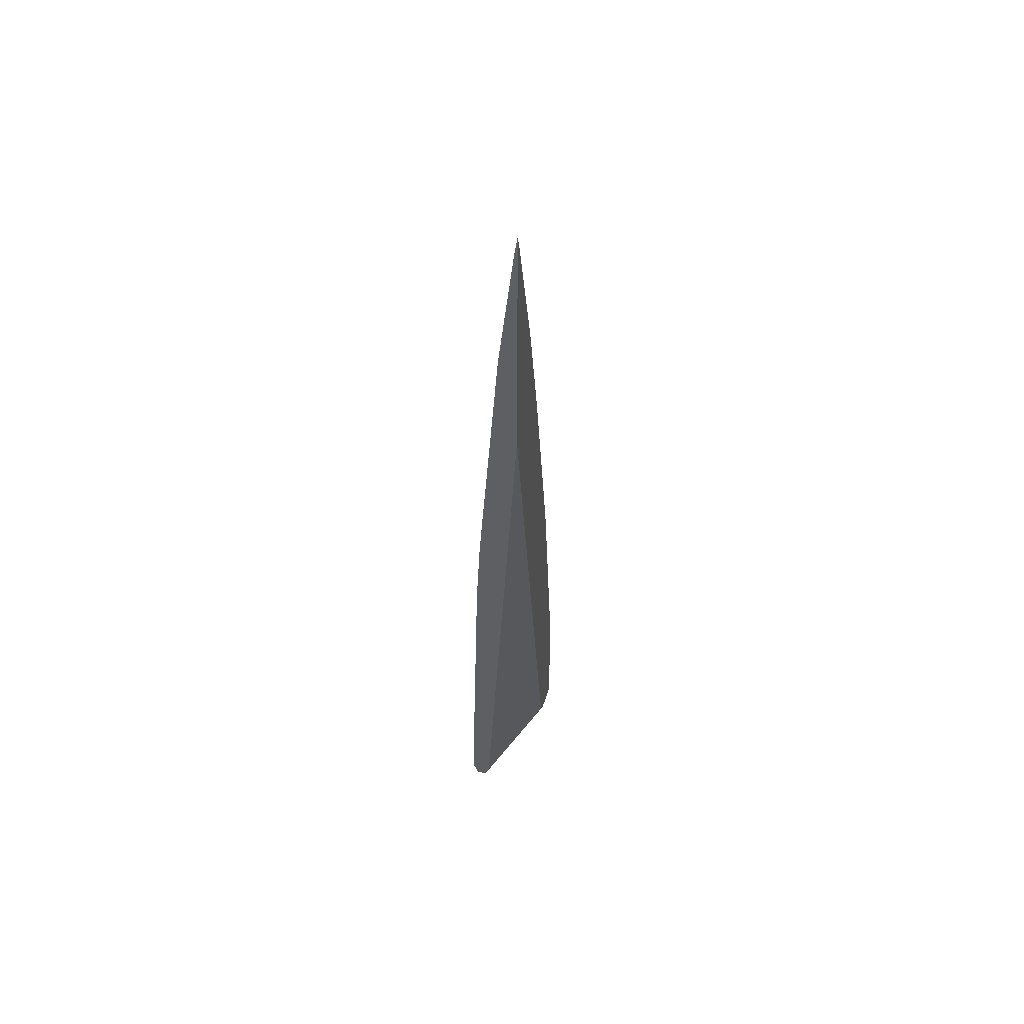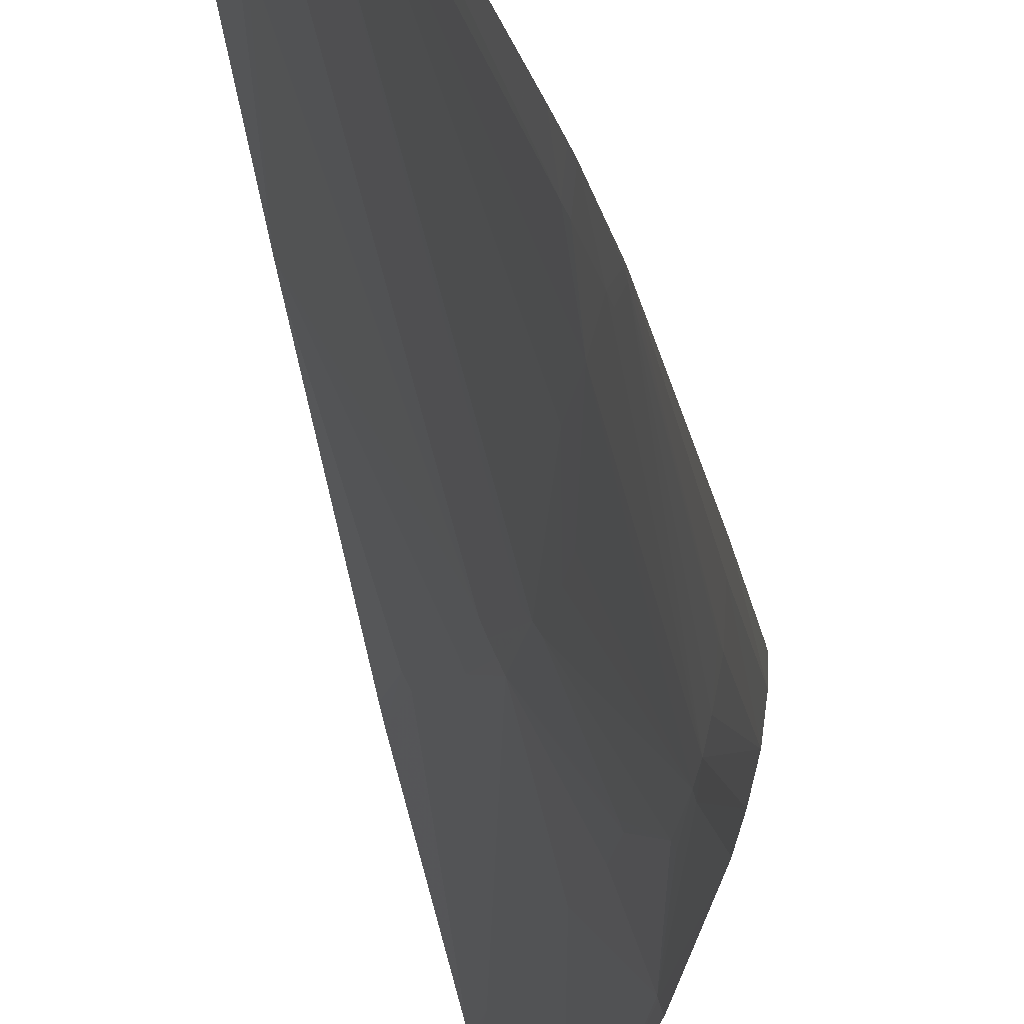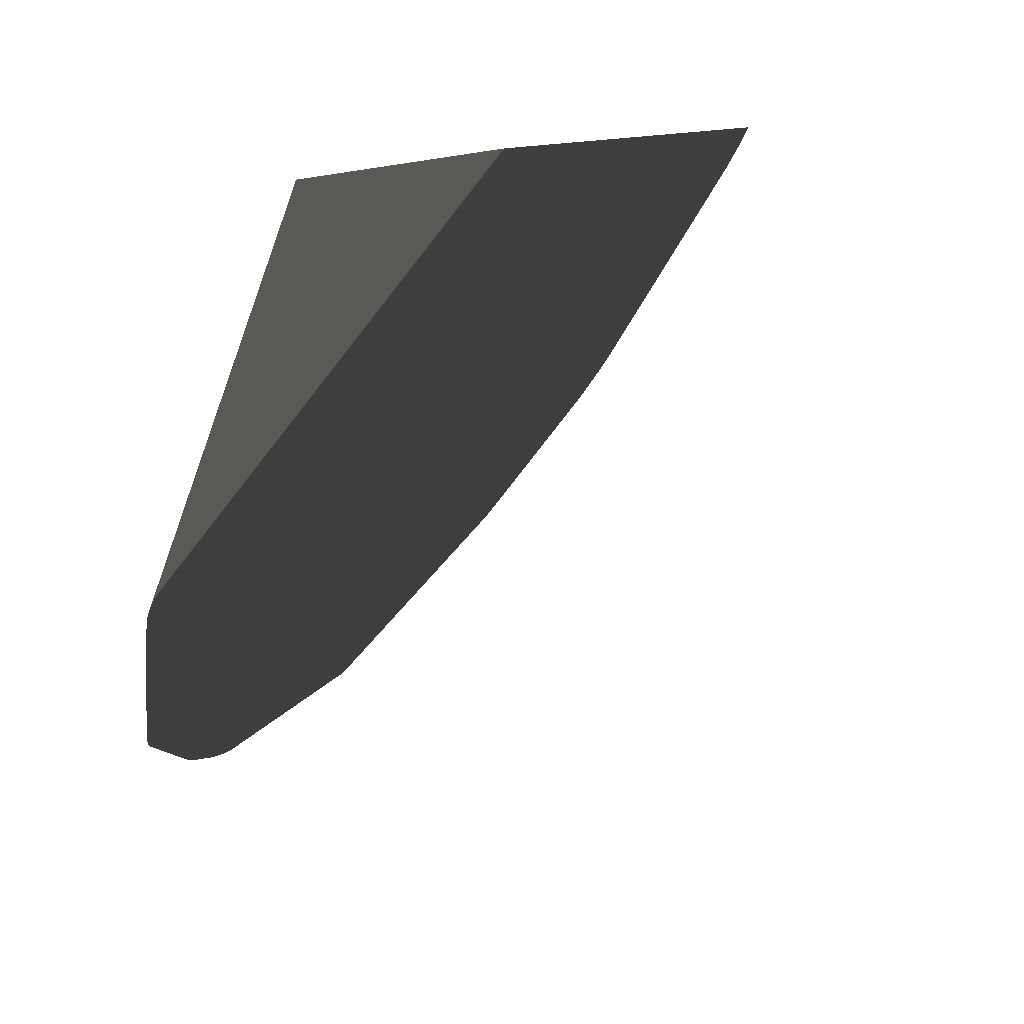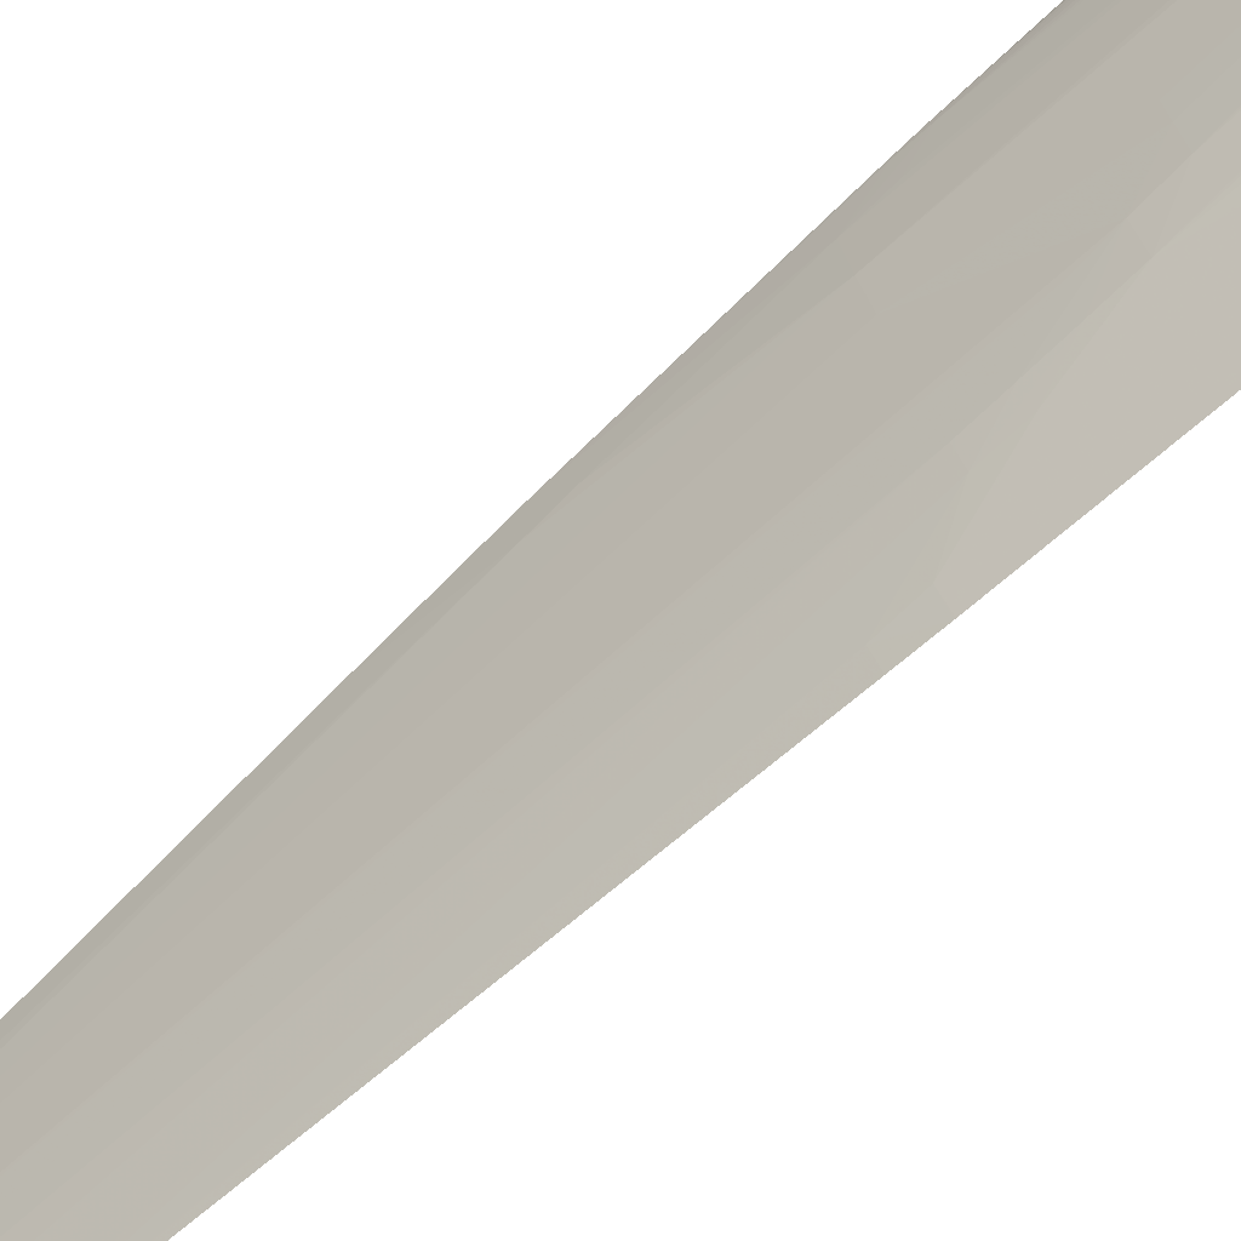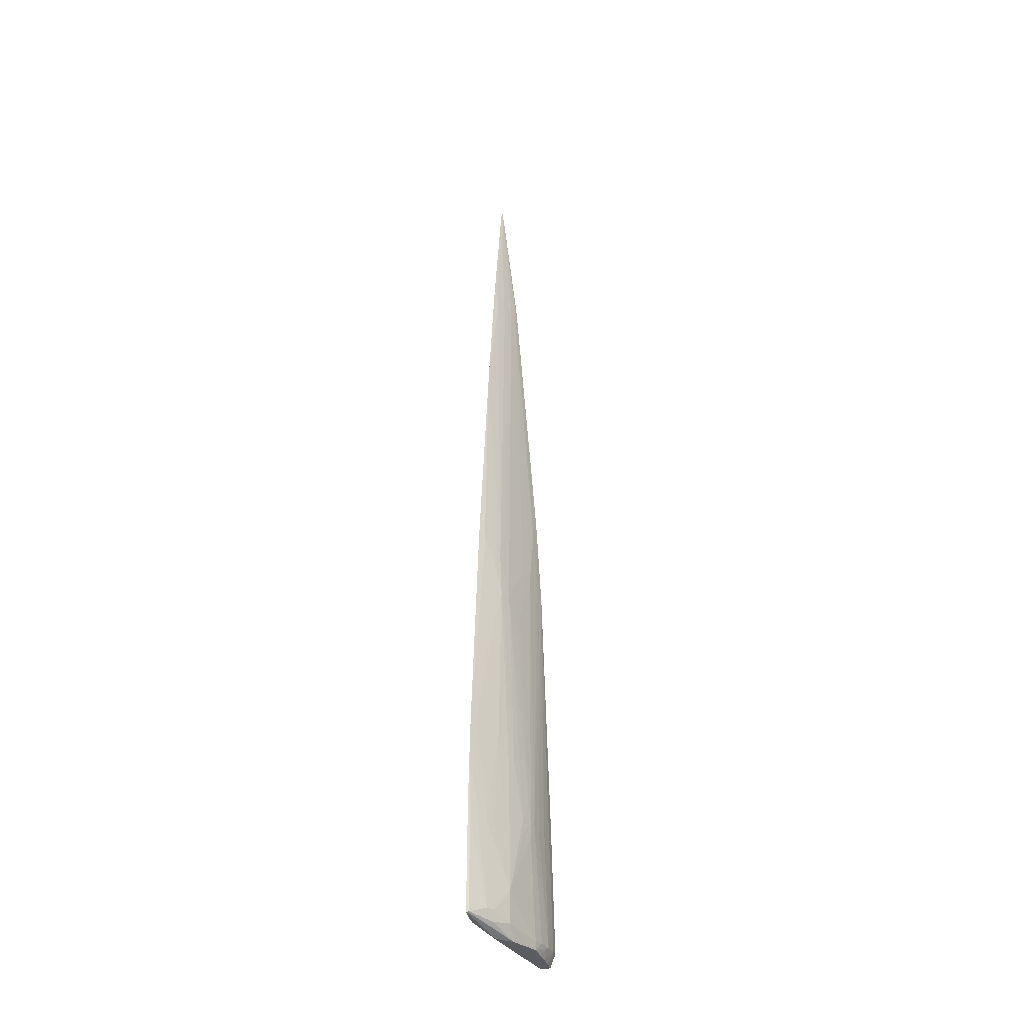
<metadata>
{"format":"obj","ext":"obj","renderer":"f3d","projection":"perspective","resolution":1024,"background":"white","views":[{"elev":53.0,"azim":18.9,"up":"+Y"},{"elev":-12.4,"azim":-175.9,"up":"+Z"},{"elev":1.5,"azim":172.6,"up":"+Z"},{"elev":-76.6,"azim":-48.9,"up":"+Z"},{"elev":-30.1,"azim":-167.3,"up":"+Y"}]}
</metadata>
<code>
v -0.006384 0.07823 0.0002948
v -0.006384 0.07665 -0.0001413
v -0.006568 0.0764 0.0001146
v -0.006477 0.07762 0.0002948
v -0.006384 0.05669 0.0002948
v -0.006384 0.06672 -0.002452
v -0.006535 0.06693 -0.002151
v -0.006628 0.07655 0.0002948
v -0.006529 0.07725 0.0002948
v -0.00683 0.06655 -0.001707
v -0.007024 0.06541 -0.001618
v -0.00753 0.06541 -0.0005764
v -0.006404 0.05616 0.0002948
v -0.006384 0.05616 0.0002316
v -0.006384 0.06641 -0.002518
v -0.00672 0.06425 -0.00244
v -0.007736 0.06607 8.516e-05
v -0.007774 0.06622 0.0002948
v -0.00716 0.06425 -0.001618
v -0.007586 0.06425 -0.0007081
v -0.007769 0.06541 1.93e-06
v -0.00929 0.002993 0.0002948
v -0.006384 0.005107 -0.0076
v -0.006384 0.06541 -0.002727
v -0.006777 0.0631 -0.002545
v -0.006384 0.06425 -0.002963
v -0.006384 0.05501 -0.004688
v -0.00786 0.06541 0.0002948
v -0.007768 0.03536 -0.005744
v -0.007817 0.06425 -0.0001298
v -0.008273 0.03305 -0.005085
v -0.008372 0.03189 -0.005085
v -0.007952 0.06425 0.0002948
v -0.009542 0.002291 0.0002948
v -0.006384 0.003359 -0.008208
v -0.006384 0.003561 -0.008011
v -0.006384 0.004143 -0.007822
v -0.006384 0.004218 -0.007802
v -0.007734 0.03604 -0.005683
v -0.006384 0.05397 -0.004864
v -0.006739 0.03767 -0.007065
v -0.007429 0.03536 -0.006321
v -0.007823 0.0342 -0.00584
v -0.009071 0.03536 -0.002661
v -0.009466 0.03536 -0.001618
v -0.009454 0.04113 -0.0004616
v -0.00788 0.03305 -0.005919
v -0.007939 0.03189 -0.005986
v -0.008448 0.03074 -0.005085
v -0.008773 0.03074 -0.004255
v -0.009444 0.0442 0.0002948
v -0.00968 0.00194 0.0002948
v -0.006384 0.003247 -0.008563
v -0.006384 0.03767 -0.007545
v -0.006384 0.03655 -0.007713
v -0.0068 0.03652 -0.007151
v -0.007473 0.0342 -0.006418
v -0.009789 0.03536 -0.0004616
v -0.009534 0.03998 -0.0004616
v -0.00899 0.03074 -0.003677
v -0.009914 0.01224 -0.004136
v -0.01009 0.01224 -0.003558
v -0.009609 0.04189 0.0002948
v -0.006384 0.01943 -0.009756
v -0.00669 0.01918 -0.00932
v -0.007175 0.01918 -0.008552
v -0.007631 0.01918 -0.007829
v -0.008032 0.01802 -0.007309
v -0.008641 0.01687 -0.006361
v -0.008937 0.01687 -0.005783
v -0.008909 0.01782 -0.005725
v -0.009451 0.0134 -0.005085
v -0.008615 0.002291 -0.005085
v -0.007712 0.002411 -0.006878
v -0.007712 0.002411 -0.006774
v -0.01046 0.00194 0.0002948
v -0.006384 0.003284 -0.009662
v -0.006384 0.03652 -0.007717
v -0.009845 0.0342 -0.0004616
v -0.01003 0.03344 0.0001442
v -0.01001 0.0342 0.00022
v -0.009684 0.04074 0.0002948
v -0.009517 0.01224 -0.005085
v -0.009549 0.01109 -0.005085
v -0.008911 0.006085 -0.006888
v -0.009923 0.01109 -0.004166
v -0.01046 0.002993 -0.002774
v -0.01074 0.002993 -0.001618
v -0.01027 0.01224 -0.002774
v -0.006384 0.01918 -0.009785
v -0.006384 0.01815 -0.009884
v -0.007512 0.01109 -0.008787
v -0.007481 0.01224 -0.008729
v -0.007866 0.01109 -0.00821
v -0.009144 0.002291 -0.005085
v -0.007771 0.002411 -0.006878
v -0.006384 0.003479 -0.01041
v -0.01046 0.001993 -0.0004616
v -0.01039 0.002067 -0.001618
v -0.01087 0.002993 0.0002948
v -0.01087 0.002993 -0.0004616
v -0.01004 0.03361 0.0002948
v -0.01001 0.03432 0.0002948
v -0.01045 0.0134 -0.001618
v -0.01049 0.01224 -0.001618
v -0.007609 0.004151 -0.008973
v -0.007986 0.004151 -0.008394
v -0.008911 0.005674 -0.006888
v -0.01016 0.002993 -0.003703
v -0.01013 0.002314 -0.003597
v -0.01025 0.002187 -0.002774
v -0.01061 0.0134 -0.0004616
v -0.006384 0.01687 -0.009992
v -0.006903 0.01224 -0.009613
v -0.006934 0.01109 -0.00964
v -0.008964 0.002358 -0.005867
v -0.006837 0.003322 -0.009709
v -0.006589 0.003538 -0.01031
v -0.006384 0.003852 -0.01047
v -0.01087 0.003747 0.0002948
v -0.01065 0.013 0.0002948
v -0.01064 0.0134 0.0002948
v -0.006589 0.003688 -0.01031
v -0.007918 0.003255 -0.00829
v -0.008896 0.003479 -0.006852
v -0.00651 0.01109 -0.01022
v -0.009047 0.003053 -0.006247
v -0.006384 0.01665 -0.01001
v -0.006408 0.01571 -0.01005
v -0.006495 0.01224 -0.01019
v -0.006384 0.01109 -0.01034
v -0.006384 0.01224 -0.01031
v -0.006384 0.01571 -0.01008
f 1 2 3
f 1 3 4
f 1 4 9
f 1 9 8
f 1 8 18
f 1 18 28
f 1 28 33
f 1 33 51
f 1 51 63
f 1 63 82
f 1 82 103
f 1 103 102
f 1 102 122
f 1 122 121
f 1 121 120
f 1 120 100
f 1 100 76
f 1 76 52
f 1 52 34
f 1 34 22
f 1 22 13
f 1 13 5
f 1 5 14
f 1 14 23
f 1 23 38
f 1 38 37
f 1 37 36
f 1 36 35
f 1 35 53
f 1 53 77
f 1 77 97
f 1 97 119
f 1 119 131
f 1 131 132
f 1 132 133
f 1 133 128
f 1 128 113
f 1 113 91
f 1 91 90
f 1 90 64
f 1 64 78
f 1 78 55
f 1 55 54
f 1 54 40
f 1 40 27
f 1 27 26
f 1 26 24
f 1 24 15
f 1 15 6
f 1 6 2
f 2 6 7
f 2 7 3
f 3 8 9
f 3 9 4
f 3 7 10
f 3 10 11
f 3 11 12
f 3 12 8
f 5 13 14
f 6 15 16
f 6 16 7
f 7 16 10
f 8 12 17
f 8 17 18
f 10 16 11
f 11 16 19
f 11 19 12
f 12 19 20
f 12 20 21
f 12 21 17
f 13 22 23
f 13 23 14
f 15 24 16
f 16 25 19
f 16 24 26
f 16 26 27
f 16 27 25
f 17 21 28
f 17 28 18
f 19 25 29
f 19 29 20
f 20 30 21
f 20 29 31
f 20 31 32
f 20 32 30
f 21 30 33
f 21 33 28
f 22 34 35
f 22 35 36
f 22 36 37
f 22 37 38
f 22 38 23
f 25 27 39
f 25 39 29
f 27 40 41
f 27 41 42
f 27 42 29
f 27 29 39
f 29 42 43
f 29 43 31
f 30 32 44
f 30 44 45
f 30 45 46
f 30 46 33
f 31 43 32
f 32 43 47
f 32 47 48
f 32 48 49
f 32 49 50
f 32 50 44
f 33 46 51
f 34 52 35
f 35 52 53
f 40 54 41
f 41 54 55
f 41 55 56
f 41 56 42
f 42 56 57
f 42 57 47
f 42 47 43
f 44 50 45
f 45 58 59
f 45 59 46
f 45 50 60
f 45 60 61
f 45 61 62
f 45 62 58
f 46 59 63
f 46 63 51
f 47 57 48
f 48 57 64
f 48 64 65
f 48 65 66
f 48 66 67
f 48 67 68
f 48 68 69
f 48 69 70
f 48 70 71
f 48 71 49
f 49 71 72
f 49 72 61
f 49 61 50
f 50 61 60
f 52 73 74
f 52 74 75
f 52 75 53
f 52 76 95
f 52 95 73
f 53 75 74
f 53 74 77
f 55 78 56
f 56 78 64
f 56 64 57
f 58 79 80
f 58 80 81
f 58 81 82
f 58 82 59
f 58 62 79
f 59 82 63
f 61 72 83
f 61 83 84
f 61 84 85
f 61 85 86
f 61 86 62
f 62 86 87
f 62 87 88
f 62 88 89
f 62 89 80
f 62 80 79
f 64 90 65
f 65 90 91
f 65 91 92
f 65 92 93
f 65 93 68
f 65 68 66
f 66 68 67
f 68 93 92
f 68 92 94
f 68 94 85
f 68 85 69
f 69 85 70
f 70 85 83
f 70 83 71
f 71 83 72
f 73 95 96
f 73 96 74
f 74 96 97
f 74 97 77
f 76 98 99
f 76 99 95
f 76 100 101
f 76 101 98
f 80 102 103
f 80 103 81
f 80 89 104
f 80 104 105
f 80 105 102
f 81 103 82
f 83 85 84
f 85 94 92
f 85 92 106
f 85 106 107
f 85 107 108
f 85 108 109
f 85 109 86
f 86 109 87
f 87 109 110
f 87 110 88
f 88 110 111
f 88 111 99
f 88 99 101
f 88 101 112
f 88 112 105
f 88 105 89
f 89 105 104
f 91 113 114
f 91 114 92
f 92 114 115
f 92 115 106
f 95 99 111
f 95 111 116
f 95 116 96
f 96 116 117
f 96 117 97
f 97 117 118
f 97 118 119
f 98 101 99
f 100 120 101
f 101 120 121
f 101 121 122
f 101 122 112
f 102 105 112
f 102 112 122
f 106 123 118
f 106 118 124
f 106 124 125
f 106 125 107
f 106 115 126
f 106 126 123
f 107 125 108
f 108 125 109
f 109 125 110
f 110 116 111
f 110 125 127
f 110 127 116
f 113 128 129
f 113 129 114
f 114 130 115
f 114 129 130
f 115 130 126
f 116 127 125
f 116 125 124
f 116 124 118
f 116 118 117
f 118 123 119
f 119 123 131
f 123 126 131
f 126 130 132
f 126 132 131
f 128 133 129
f 129 133 130
f 130 133 132

</code>
